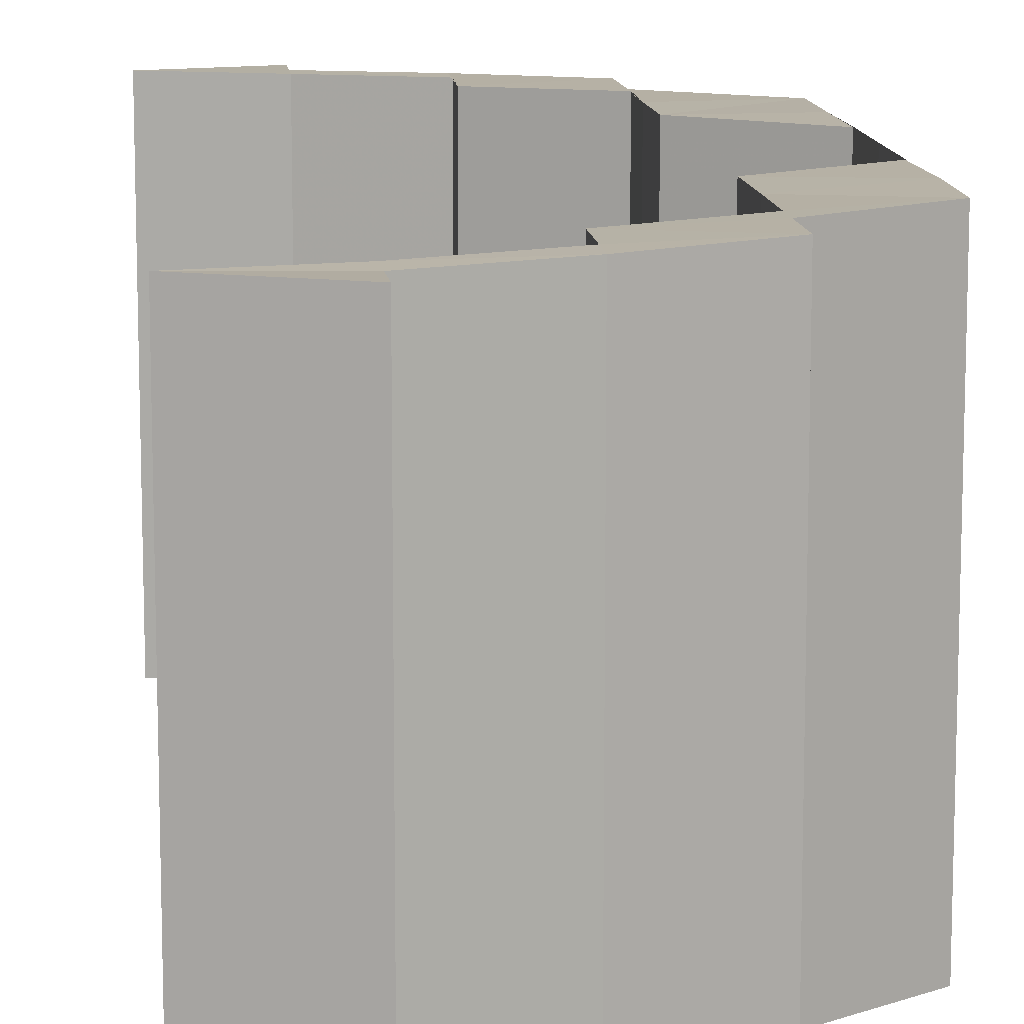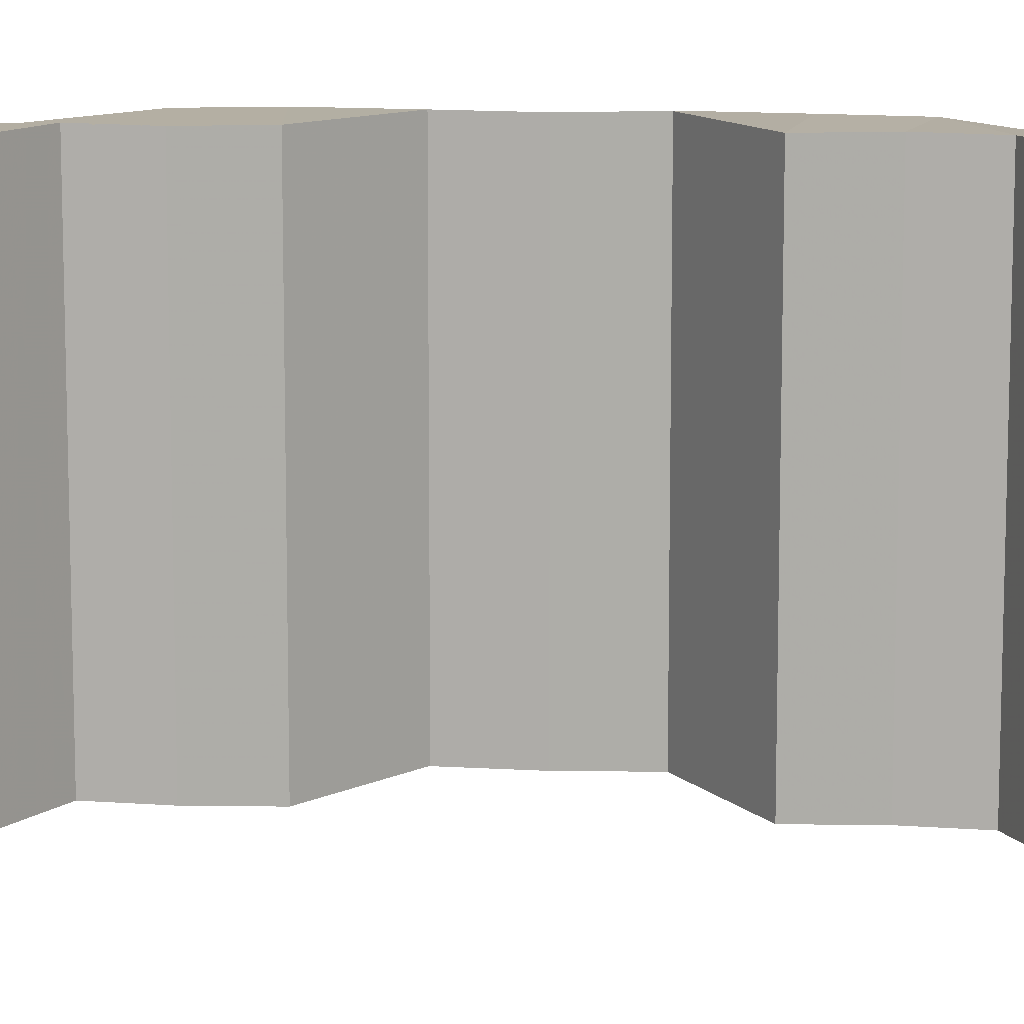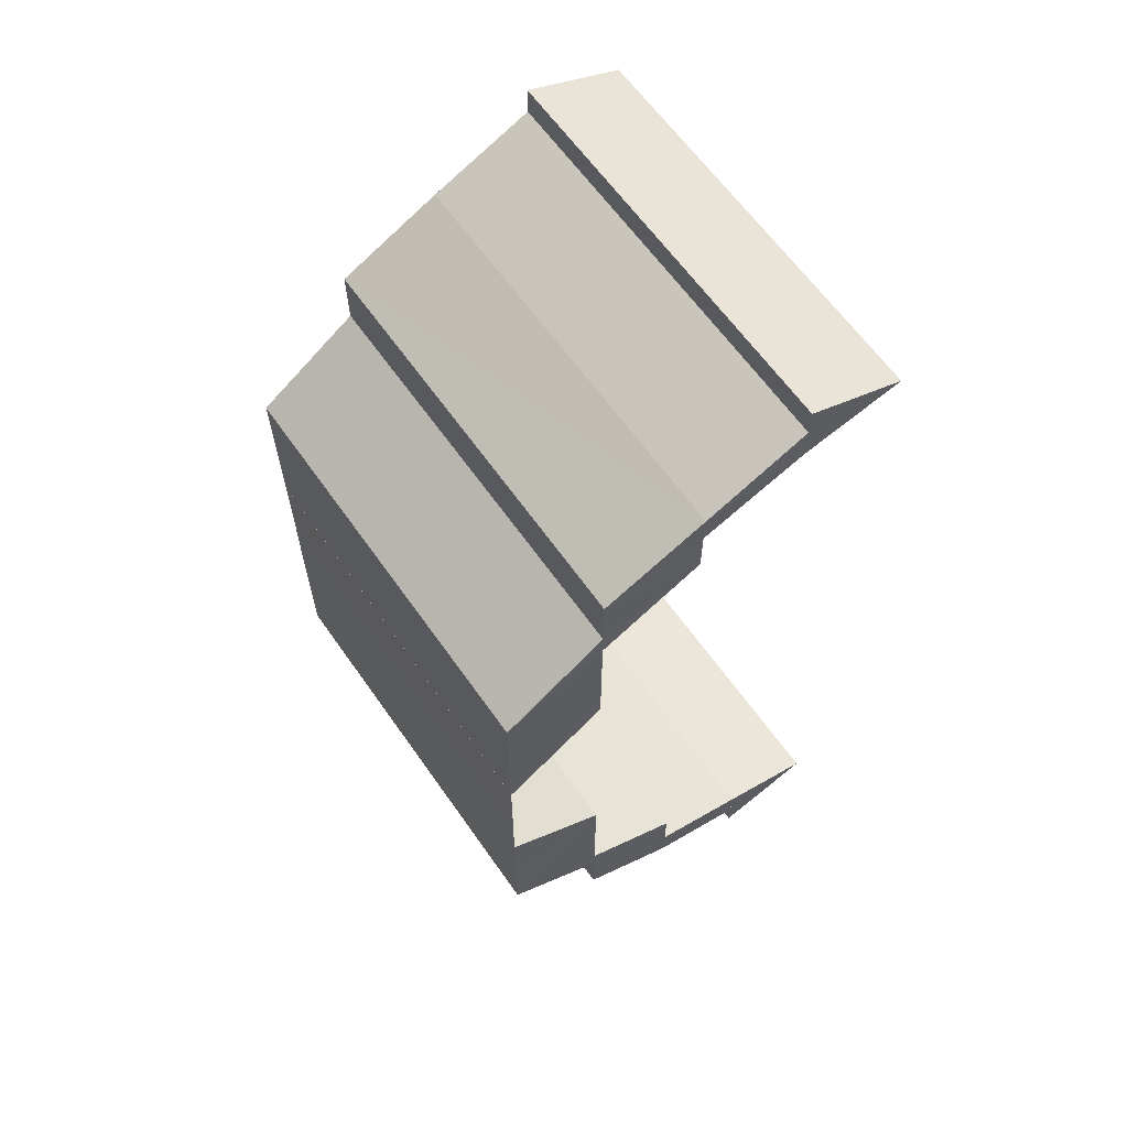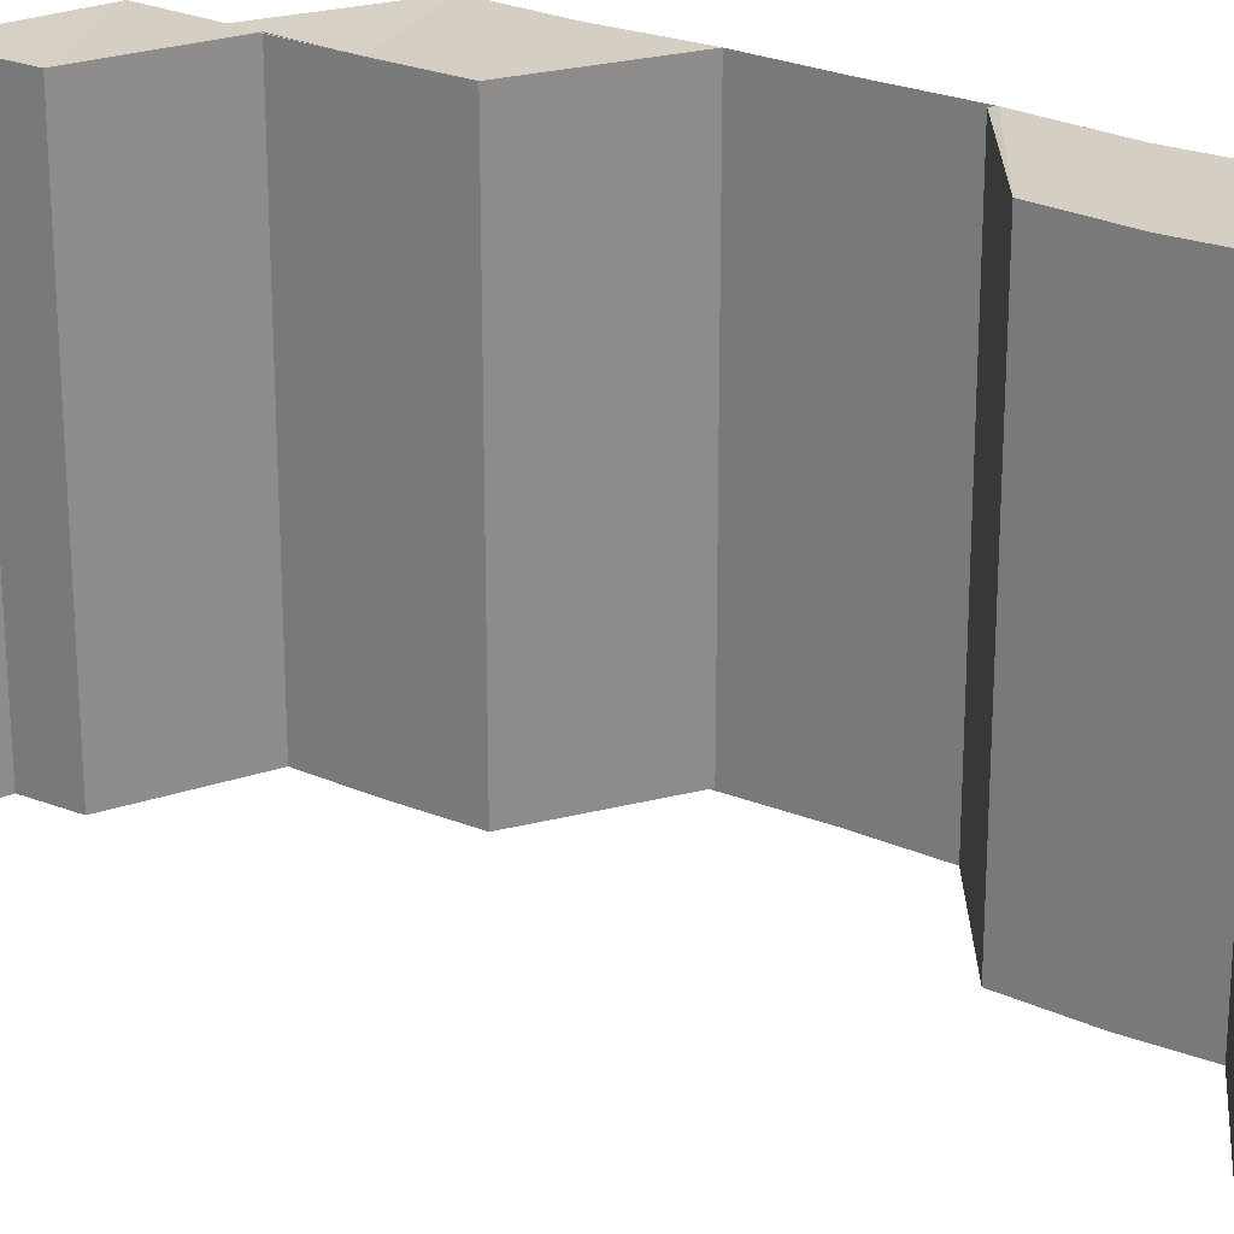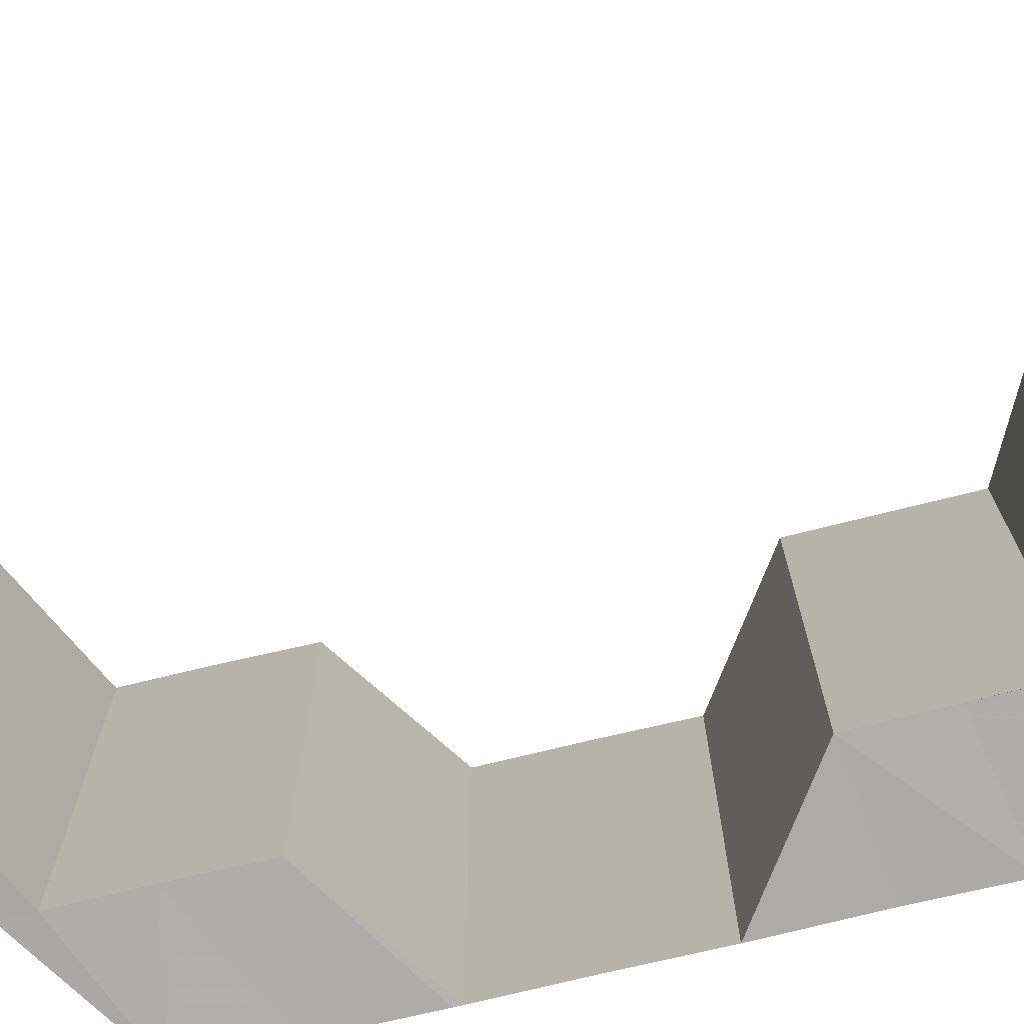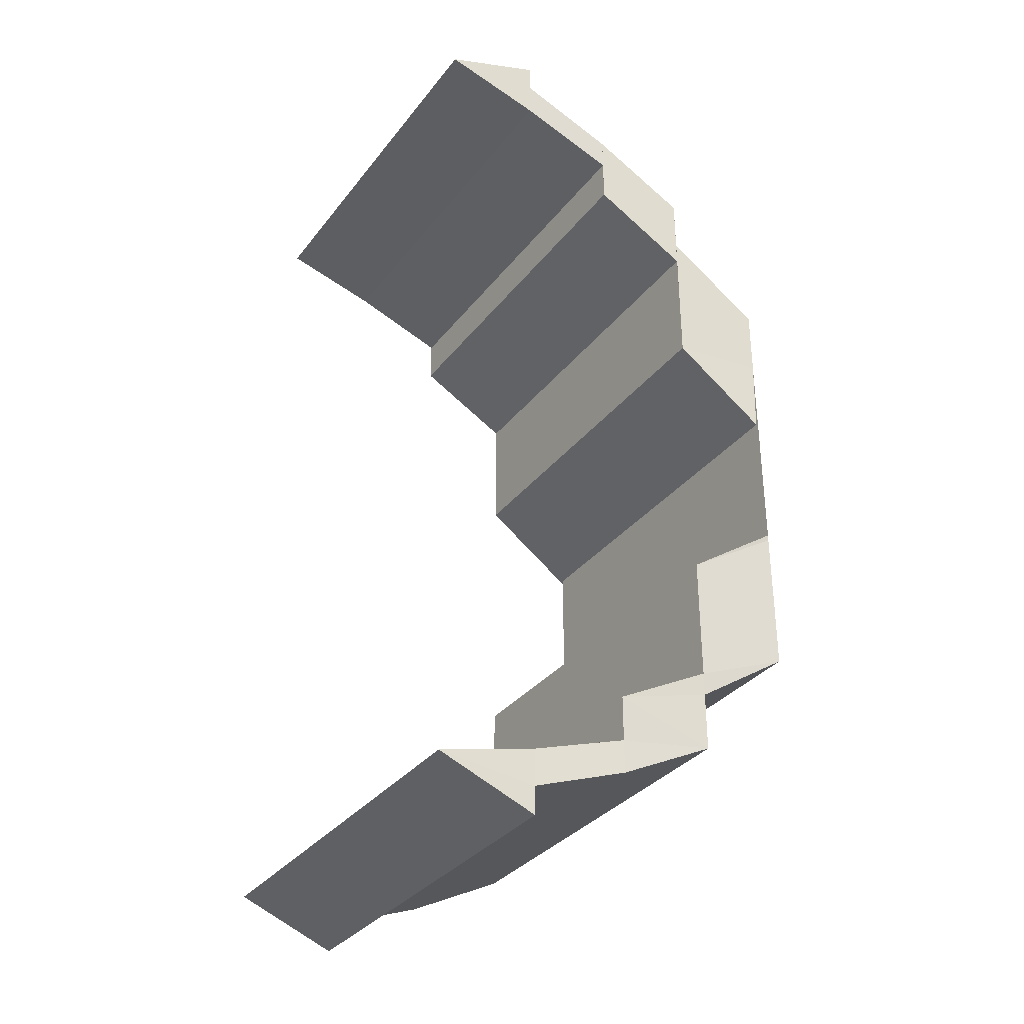
<metadata>
{"format":"obj","ext":"obj","renderer":"f3d","projection":"perspective","resolution":1024,"background":"white","views":[{"elev":12.1,"azim":-5.9,"up":"+Y"},{"elev":11.4,"azim":-83.6,"up":"+Y"},{"elev":63.2,"azim":145.0,"up":"+Z"},{"elev":25.8,"azim":-56.5,"up":"+Y"},{"elev":-76.2,"azim":-76.7,"up":"+Y"},{"elev":-33.6,"azim":-31.8,"up":"+Z"}]}
</metadata>
<code>
o 1924
v 2160 1867 12.1
v 2160 1867 12.1
v 2160 1867 12.1
v 2160 1867 12.11
v 2160 1867 12.1
v 2160 1867 12.1
v 2160 1867 12.1
v 2160 1867 12.1
v 2160 1867 12.1
v 2160 1867 12.1
v 2160 1867 12.1
v 2160 1867 12.1
v 2160 1867 12.1
v 2160 1867 12.1
v 2160 1867 12.1
v 2160 1867 12.1
v 2160 1867 12.11
v 2160 1867 12.1
v 2160 1867 12.11
v 2160 1867 12.11
v 2160 1867 12.1
v 2160 1867 12.1
v 2160 1867 12.11
v 2160 1867 12.11
v 2160 1867 12.11
v 2160 1867 12.12
v 2160 1867 12.11
v 2160 1867 12.11
v 2160 1867 12.12
v 2160 1867 12.12
v 2160 1867 12.1
v 2160 1867 12.11
v 2160 1867 12.11
v 2160 1867 12.1
v 2160 1867 12.1
v 2160 1867 12.1
v 2160 1867 12.1
v 2160 1867 12.1
v 2160 1867 12.1
v 2160 1867 12.12
v 2160 1867 12.12
v 2160 1867 12.12
v 2160 1867 12.11
v 2160 1867 12.13
v 2160 1867 12.12
v 2160 1867 12.14
v 2160 1867 12.13
v 2160 1867 12.13
v 2160 1867 12.12
v 2160 1867 12.14
v 2160 1867 12.14
v 2160 1867 12.12
v 2160 1867 12.14
v 2160 1867 12.14
v 2160 1867 12.12
v 2160 1867 12.11
v 2160 1867 12.13
v 2160 1867 12.13
v 2160 1867 12.13
v 2160 1867 12.14
v 2160 1867 12.14
v 2160 1867 12.14
v 2160 1867 12.14
v 2160 1867 12.14
v 2160 1867 12.13
v 2160 1867 12.13
v 2160 1867 12.12
v 2160 1867 12.12
v 2160 1867 12.12
v 2160 1867 12.12
v 2160 1867 12.13
v 2160 1867 12.11
v 2160 1867 12.11
v 2160 1867 12.11
v 2160 1867 12.11
v 2160 1867 12.11
v 2160 1867 12.1
v 2160 1867 12.1
v 2160 1867 12.1
v 2160 1867 12.1
v 2160 1867 12.1
v 2160 1867 12.11
v 2160 1867 12.1
v 2160 1867 12.11
v 2160 1867 12.11
v 2160 1867 12.11
v 2160 1867 12.12
v 2160 1867 12.11
v 2160 1867 12.11
v 2160 1867 12.12
v 2160 1867 12.12
v 2160 1867 12.12
v 2160 1867 12.13
v 2160 1867 12.14
v 2160 1867 12.13
v 2160 1867 12.13
v 2160 1867 12.14
v 2160 1867 12.14
v 2160 1867 12.14
v 2160 1867 12.15
v 2160 1867 12.15
v 2160 1867 12.15
v 2160 1867 12.16
v 2160 1867 12.17
v 2160 1867 12.16
v 2160 1867 12.16
v 2160 1867 12.15
v 2160 1867 12.14
v 2160 1867 12.14
v 2160 1867 12.15
v 2160 1867 12.15
v 2160 1867 12.16
v 2160 1867 12.17
v 2160 1867 12.17
v 2160 1867 12.17
v 2160 1867 12.16
v 2160 1867 12.15
v 2160 1867 12.16
v 2160 1867 12.15
v 2160 1867 12.16
v 2160 1867 12.17
v 2160 1867 12.16
v 2160 1867 12.15
v 2160 1867 12.17
v 2160 1867 12.17
v 2160 1867 12.17
v 2160 1867 12.18
v 2160 1867 12.17
v 2160 1867 12.18
v 2160 1867 12.18
v 2160 1867 12.18
v 2160 1867 12.18
v 2160 1867 12.17
v 2160 1867 12.19
v 2160 1867 12.18
v 2160 1867 12.18
v 2160 1867 12.18
v 2160 1867 12.19
v 2160 1867 12.18
v 2160 1867 12.18
v 2160 1867 12.18
v 2160 1867 12.19
v 2160 1867 12.19
v 2160 1867 12.19
v 2160 1867 12.17
v 2160 1867 12.17
v 2160 1867 12.17
v 2160 1867 12.17
v 2160 1867 12.17
v 2160 1867 12.16
v 2160 1867 12.19
v 2160 1867 12.19
v 2160 1867 12.19
v 2160 1867 12.18
v 2160 1867 12.19
v 2160 1867 12.19
v 2160 1867 12.19
v 2160 1867 12.19
v 2160 1867 12.18
v 2160 1867 12.18
v 2160 1867 12.18
v 2160 1867 12.19
v 2160 1867 12.19
v 2160 1867 12.19
v 2160 1867 12.19
v 2160 1867 12.19
v 2160 1867 12.18
v 2160 1867 12.18
v 2160 1867 12.17
v 2160 1867 12.17
v 2160 1867 12.17
v 2160 1867 12.18
v 2160 1867 12.18
v 2160 1867 12.18
v 2160 1867 12.18
v 2160 1867 12.17
v 2160 1867 12.18
v 2160 1867 12.19
v 2160 1867 12.18
v 2160 1867 12.17
v 2160 1867 12.17
v 2160 1867 12.17
v 2160 1867 12.16
v 2160 1867 12.16
v 2160 1867 12.15
v 2160 1867 12.17
v 2160 1867 12.17
v 2160 1867 12.16
v 2160 1867 12.19
v 2160 1867 12.19
v 2160 1867 12.18
v 2160 1867 12.19
v 2160 1867 12.19
f 1 2 3
f 2 4 5
f 3 5 6
f 5 7 8
f 9 10 7
f 11 12 8
f 13 8 14
f 15 16 13
f 16 17 18
f 17 19 20
f 20 21 22
f 23 24 21
f 25 23 20
f 19 26 23
f 27 28 25
f 26 29 30
f 31 27 32
f 32 33 34
f 35 34 36
f 37 31 35
f 38 37 39
f 28 40 41
f 41 42 43
f 40 44 45
f 44 46 47
f 47 48 49
f 50 51 48
f 45 52 30
f 50 53 54
f 52 55 56
f 57 58 55
f 29 59 52
f 59 60 57
f 61 62 54
f 62 61 63
f 63 64 65
f 66 65 67
f 68 67 69
f 70 71 68
f 72 70 73
f 73 69 74
f 75 74 76
f 77 76 78
f 79 78 80
f 81 82 77
f 83 81 79
f 84 85 75
f 86 87 84
f 84 88 10
f 85 89 88
f 90 91 89
f 92 93 90
f 93 94 95
f 95 96 91
f 97 98 96
f 95 97 66
f 97 99 63
f 100 101 99
f 102 103 101
f 103 104 105
f 105 106 107
f 108 100 109
f 109 110 108
f 111 112 110
f 113 114 106
f 112 115 116
f 110 117 53
f 116 118 117
f 119 120 117
f 120 121 118
f 118 122 123
f 124 125 122
f 121 126 124
f 126 127 128
f 127 129 130
f 131 130 128
f 130 132 133
f 129 134 135
f 136 137 131
f 137 138 139
f 139 140 141
f 142 143 140
f 138 144 142
f 145 136 146
f 146 147 148
f 115 145 149
f 149 148 150
f 144 151 152
f 153 152 154
f 144 155 156
f 157 156 158
f 159 154 160
f 161 162 159
f 162 163 153
f 163 164 165
f 166 165 167
f 168 160 169
f 170 169 114
f 171 172 170
f 173 167 174
f 175 173 168
f 175 174 176
f 177 178 173
f 179 177 175
f 180 176 181
f 182 180 113
f 182 181 183
f 184 183 185
f 186 187 182
f 188 186 184
f 189 190 191
f 192 155 190
f 193 192 189
f 134 193 189

</code>
